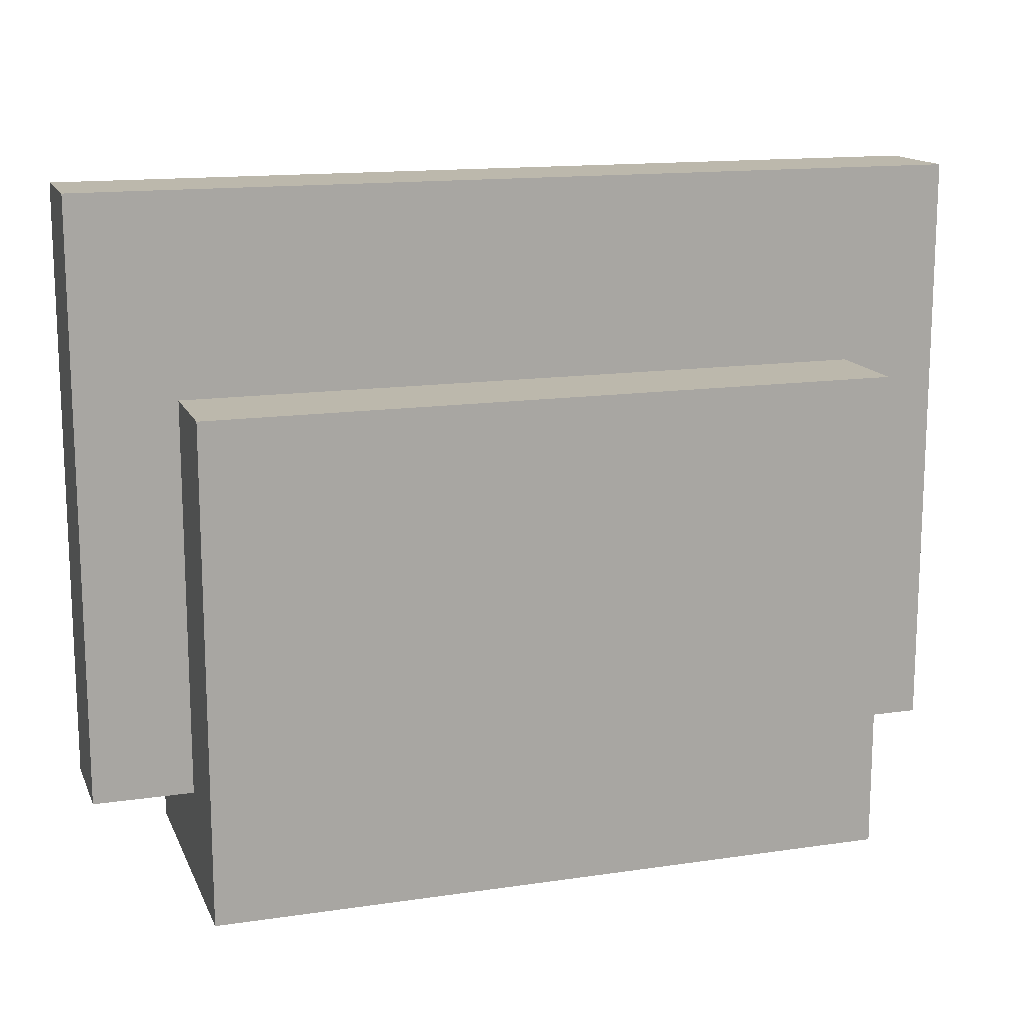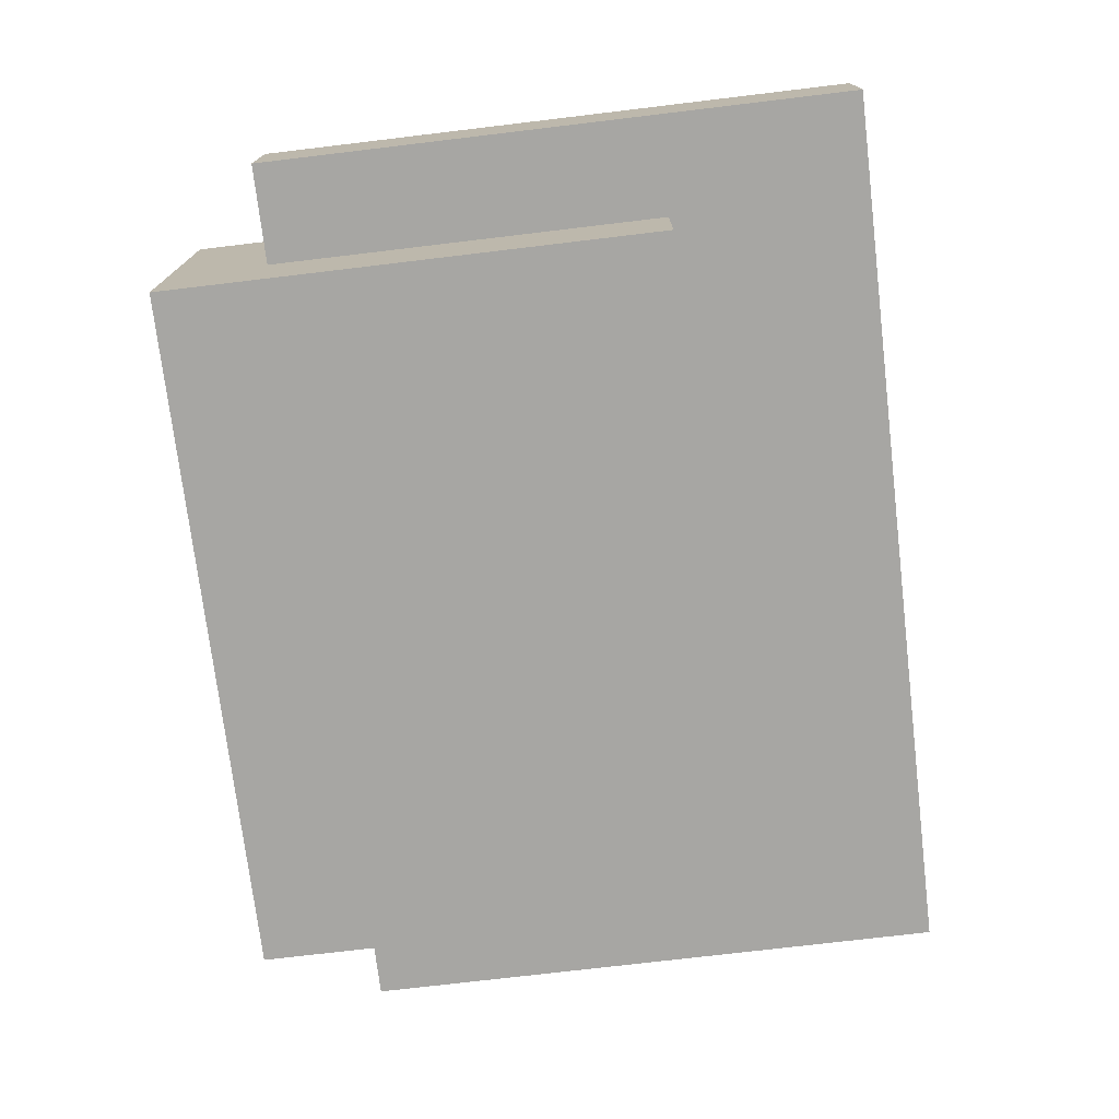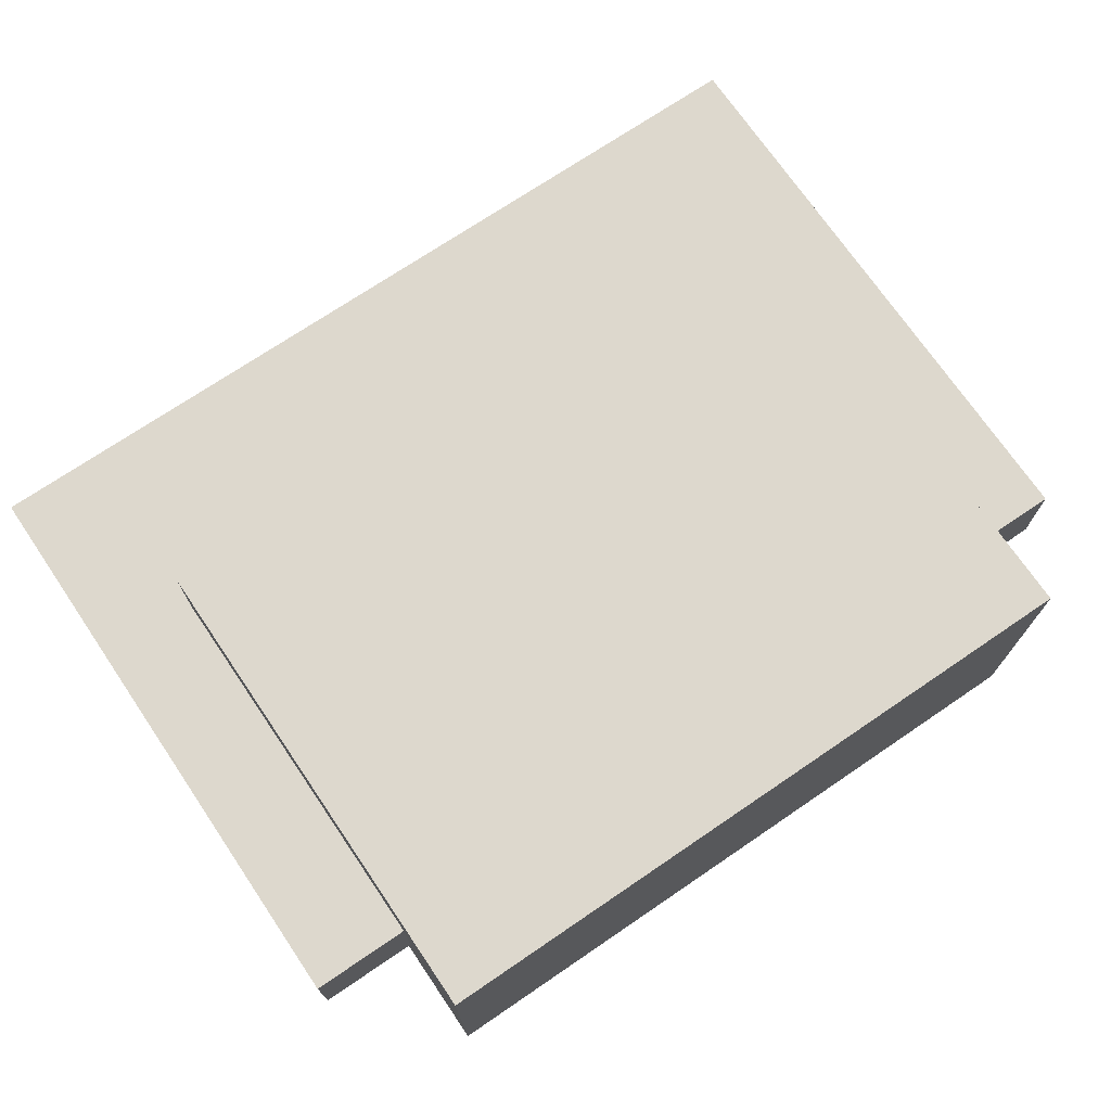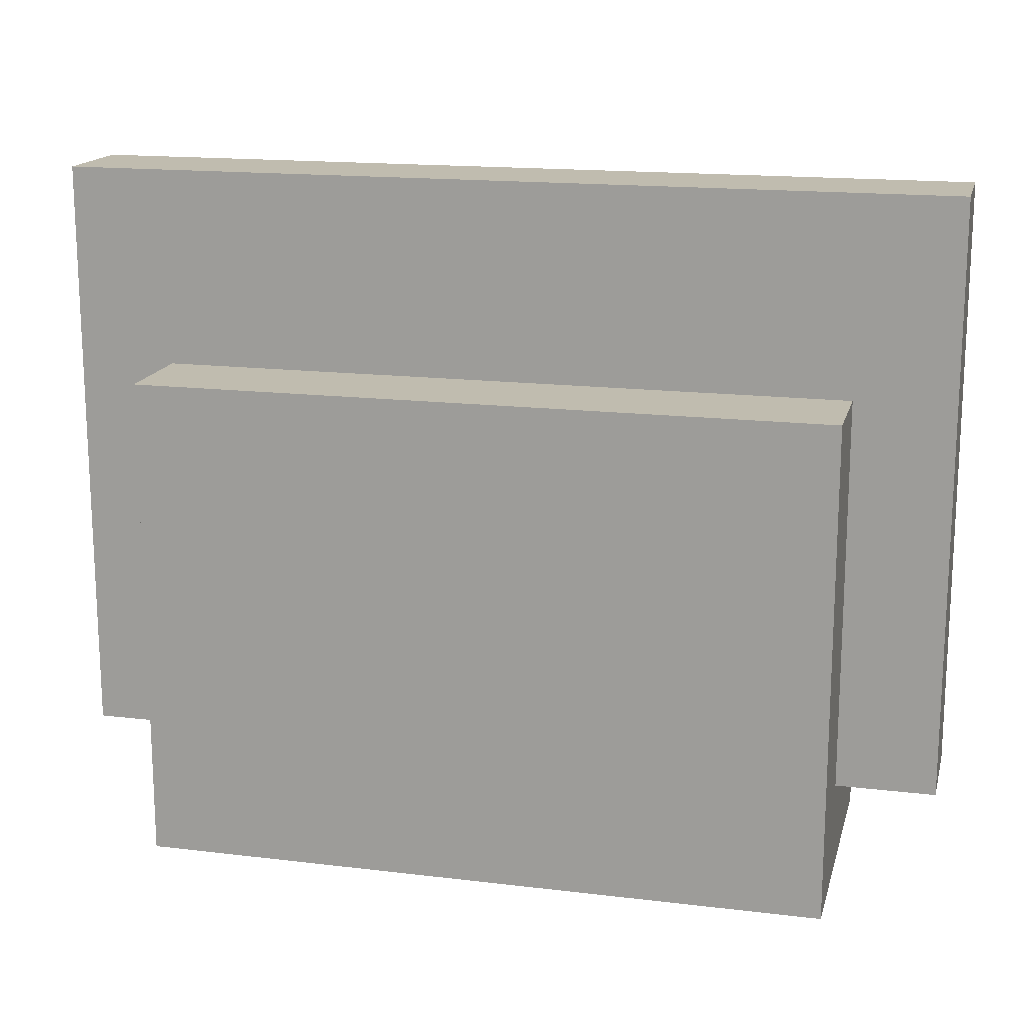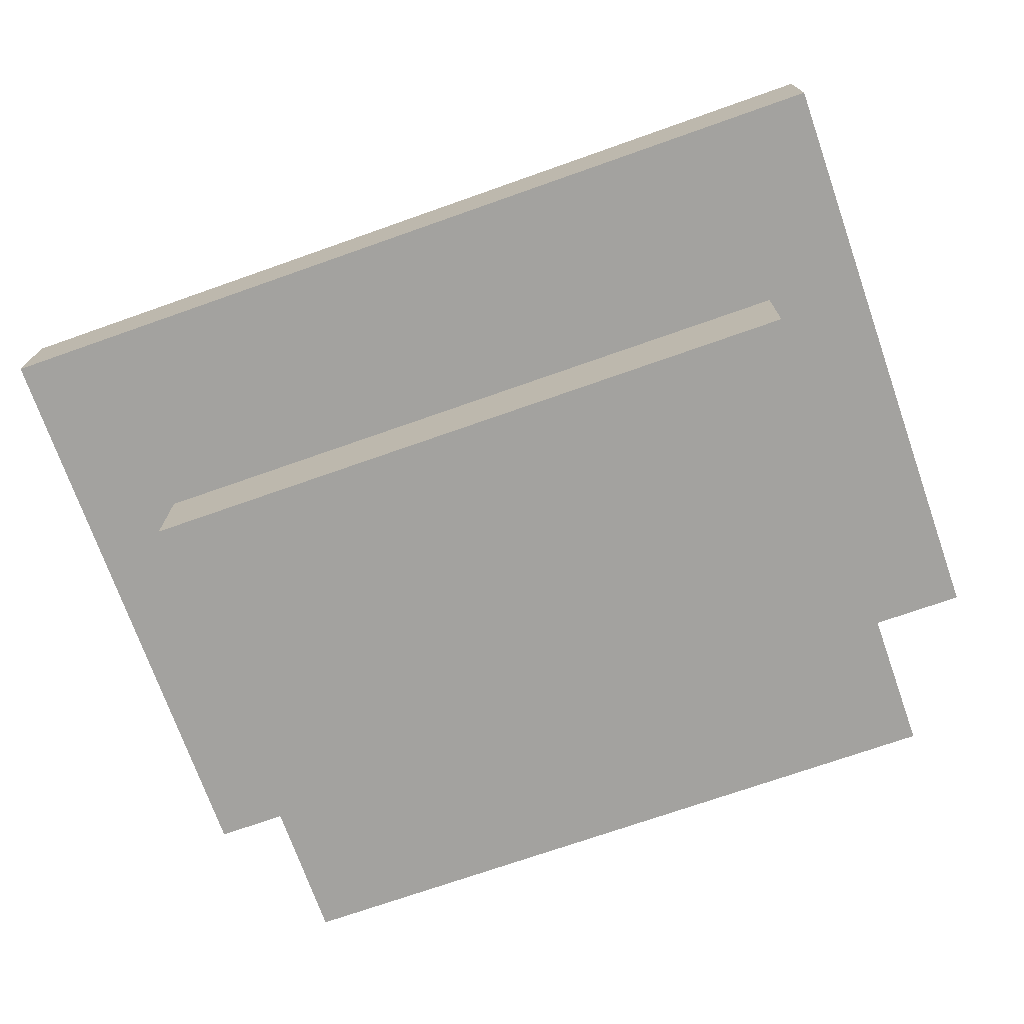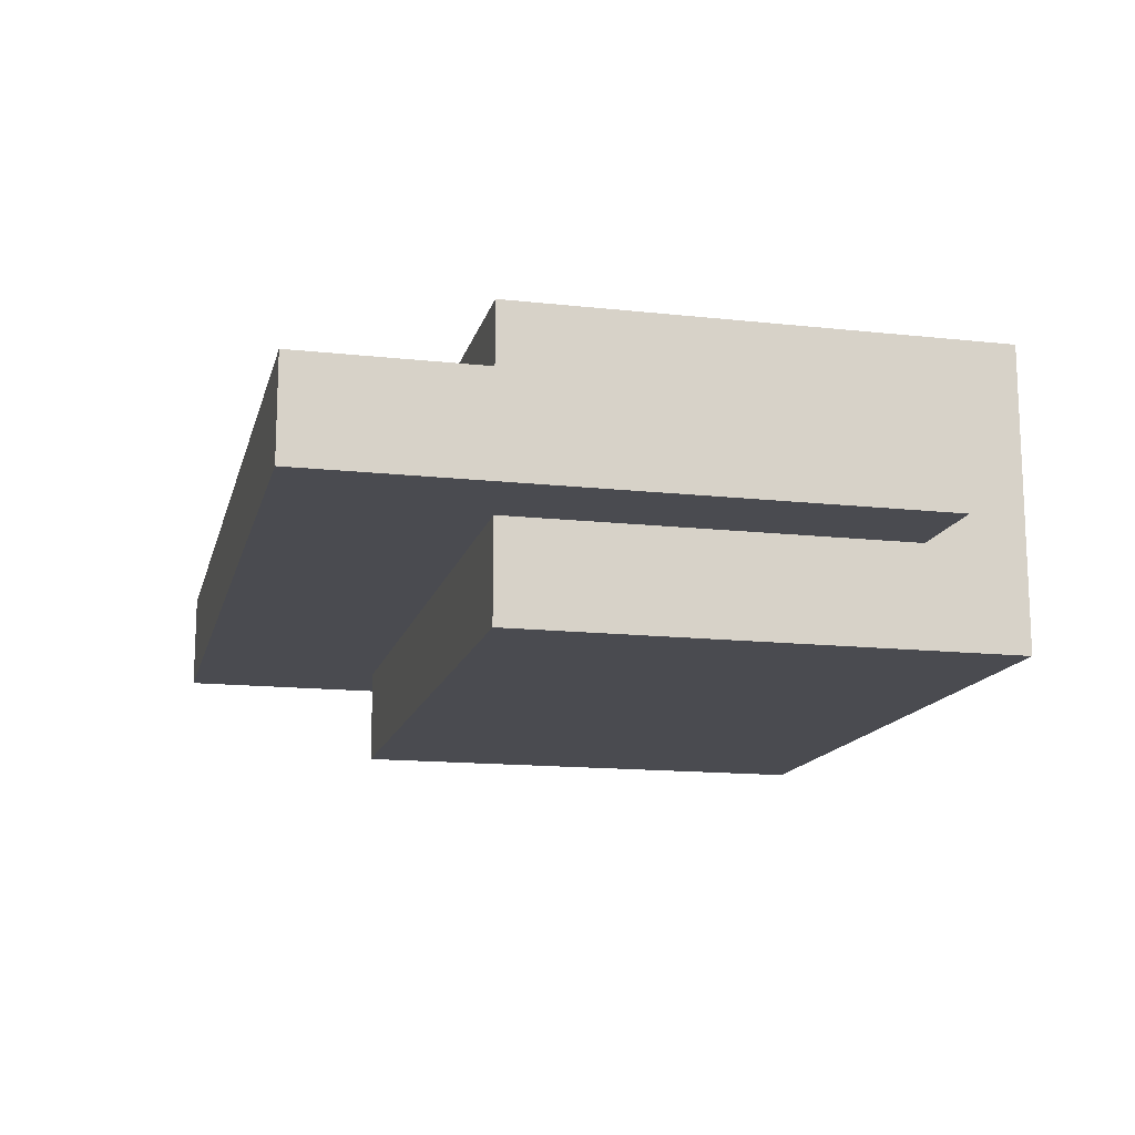
<metadata>
{"format":"obj","ext":"obj","renderer":"f3d","projection":"perspective","resolution":1024,"background":"white","views":[{"elev":14.6,"azim":-17.7,"up":"+Y"},{"elev":-74.1,"azim":96.8,"up":"+Z"},{"elev":72.1,"azim":-34.2,"up":"+Z"},{"elev":16.3,"azim":-166.1,"up":"+Y"},{"elev":-72.5,"azim":-160.6,"up":"+Z"},{"elev":-14.5,"azim":-103.5,"up":"+Z"}]}
</metadata>
<code>
o
v 3.1 0.1 -3.1
v 3.1 0.1 -3.2
v 3.1 0.7 -3.1
v 3.1 0.7 -3.2
v 3.2 0 -3
v 3.2 0 -3.3
v 3.2 0.1 -3.1
v 3.2 0.1 -3.2
v 3.2 0.5 -3
v 3.2 0.5 -3.1
v 3.2 0.5 -3.2
v 3.2 0.5 -3.3
v 3.9 0 -3
v 3.9 0 -3.3
v 3.9 0.1 -3.1
v 3.9 0.1 -3.2
v 3.9 0.5 -3
v 3.9 0.5 -3.1
v 3.9 0.5 -3.2
v 3.9 0.5 -3.3
v 4 0.1 -3.1
v 4 0.1 -3.2
v 4 0.7 -3.1
v 4 0.7 -3.2
v 3.2 0 -3
v 3.2 0.5 -3
v 3.4 0.1 -3
v 3.4 0.3 -3
v 3.4 0.4 -3
v 3.5 0.1 -3
v 3.5 0.3 -3
v 3.5 0.4 -3
v 3.6 0.1 -3
v 3.6 0.2 -3
v 3.6 0.4 -3
v 3.7 0.1 -3
v 3.7 0.2 -3
v 3.7 0.4 -3
v 3.9 0 -3
v 3.9 0.5 -3
v 3.1 0.1 -3.1
v 3.1 0.7 -3.1
v 3.2 0.1 -3.1
v 3.2 0.5 -3.1
v 3.2 0.7 -3.1
v 3.3 0.5 -3.1
v 3.3 0.6 -3.1
v 3.8 0.5 -3.1
v 3.8 0.6 -3.1
v 3.9 0.1 -3.1
v 3.9 0.5 -3.1
v 3.9 0.7 -3.1
v 4 0.1 -3.1
v 4 0.7 -3.1
v 3.1 0.1 -3.2
v 3.1 0.7 -3.2
v 3.2 0.1 -3.2
v 3.2 0.5 -3.2
v 3.2 0.7 -3.2
v 3.3 0.5 -3.2
v 3.3 0.6 -3.2
v 3.8 0.5 -3.2
v 3.8 0.6 -3.2
v 3.9 0.1 -3.2
v 3.9 0.5 -3.2
v 3.9 0.7 -3.2
v 4 0.1 -3.2
v 4 0.7 -3.2
v 3.2 0 -3.3
v 3.2 0.5 -3.3
v 3.9 0 -3.3
v 3.9 0.5 -3.3
v 3.2 0 -3
v 3.9 0 -3
v 3.2 0 -3.3
v 3.9 0 -3.3
v 3.1 0.1 -3.1
v 3.2 0.1 -3.1
v 3.9 0.1 -3.1
v 4 0.1 -3.1
v 3.1 0.1 -3.2
v 3.2 0.1 -3.2
v 3.9 0.1 -3.2
v 4 0.1 -3.2
v 3.2 0.5 -3
v 3.9 0.5 -3
v 3.2 0.5 -3.1
v 3.3 0.5 -3.1
v 3.8 0.5 -3.1
v 3.9 0.5 -3.1
v 3.2 0.5 -3.2
v 3.3 0.5 -3.2
v 3.8 0.5 -3.2
v 3.9 0.5 -3.2
v 3.2 0.5 -3.3
v 3.9 0.5 -3.3
v 3.1 0.7 -3.1
v 3.2 0.7 -3.1
v 3.9 0.7 -3.1
v 4 0.7 -3.1
v 3.1 0.7 -3.2
v 3.2 0.7 -3.2
v 3.9 0.7 -3.2
v 4 0.7 -3.2
f 3 2 1
f 4 2 3
f 7 6 5
f 8 6 7
f 9 7 5
f 10 7 9
f 11 6 8
f 12 6 11
f 13 14 15
f 15 14 16
f 13 15 17
f 17 15 18
f 16 14 19
f 19 14 20
f 21 22 23
f 23 22 24
f 27 26 25
f 28 26 27
f 29 26 28
f 30 27 25
f 30 28 27
f 31 29 28
f 31 28 30
f 32 26 29
f 32 29 31
f 33 31 30
f 33 30 25
f 33 32 31
f 34 32 33
f 35 26 32
f 35 32 34
f 36 34 33
f 36 33 25
f 37 35 34
f 37 34 36
f 38 26 35
f 38 35 37
f 39 37 36
f 39 36 25
f 39 38 37
f 40 26 38
f 40 38 39
f 43 42 41
f 44 42 43
f 45 42 44
f 46 45 44
f 47 45 46
f 48 47 46
f 49 45 47
f 49 47 48
f 51 49 48
f 52 45 49
f 52 49 51
f 53 51 50
f 53 52 51
f 54 52 53
f 55 56 57
f 57 56 58
f 58 56 59
f 58 59 60
f 60 59 61
f 60 61 62
f 61 59 63
f 62 61 63
f 62 63 65
f 63 59 66
f 65 63 66
f 64 65 67
f 65 66 67
f 67 66 68
f 69 70 71
f 71 70 72
f 75 74 73
f 76 74 75
f 81 78 77
f 82 78 81
f 83 80 79
f 84 80 83
f 85 86 87
f 87 86 88
f 88 86 89
f 89 86 90
f 91 92 95
f 93 94 95
f 92 93 95
f 95 94 96
f 97 98 101
f 98 99 102
f 101 98 102
f 99 100 103
f 102 99 103
f 103 100 104

</code>
